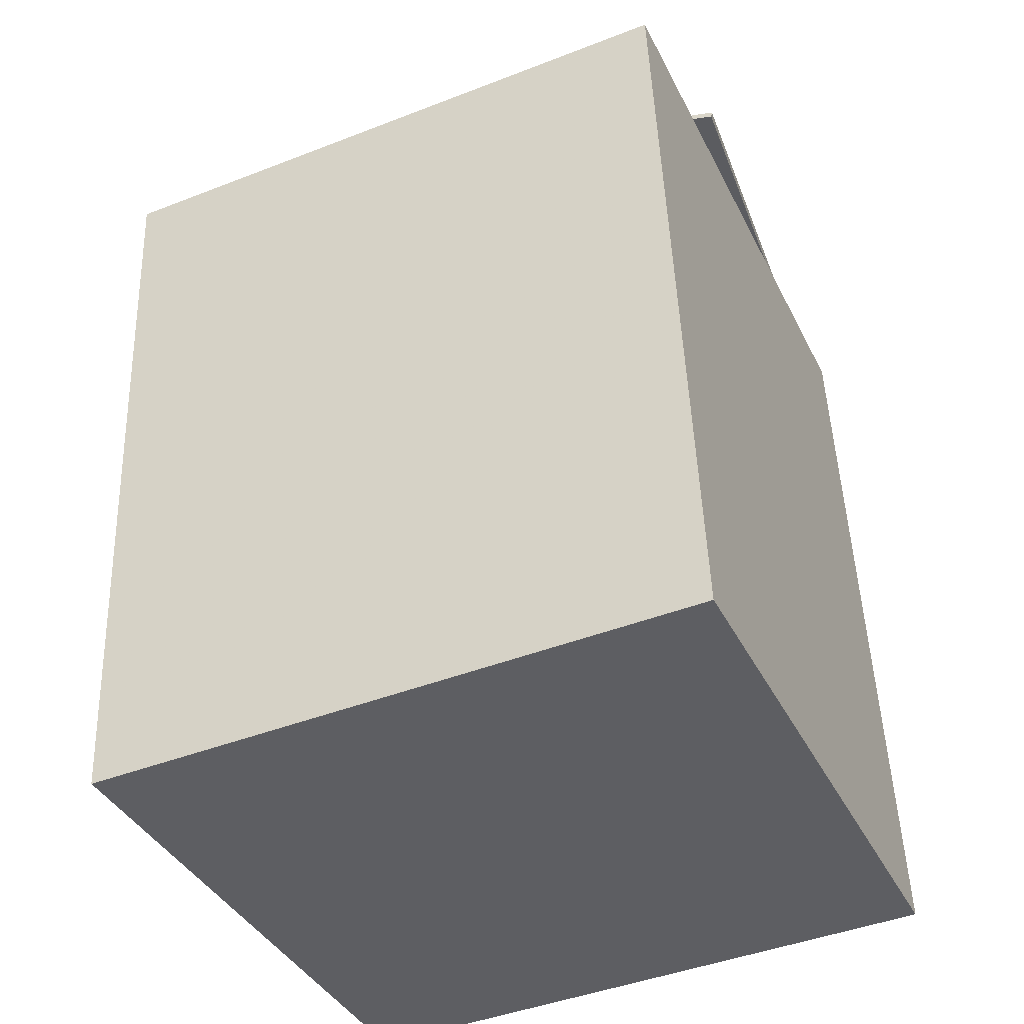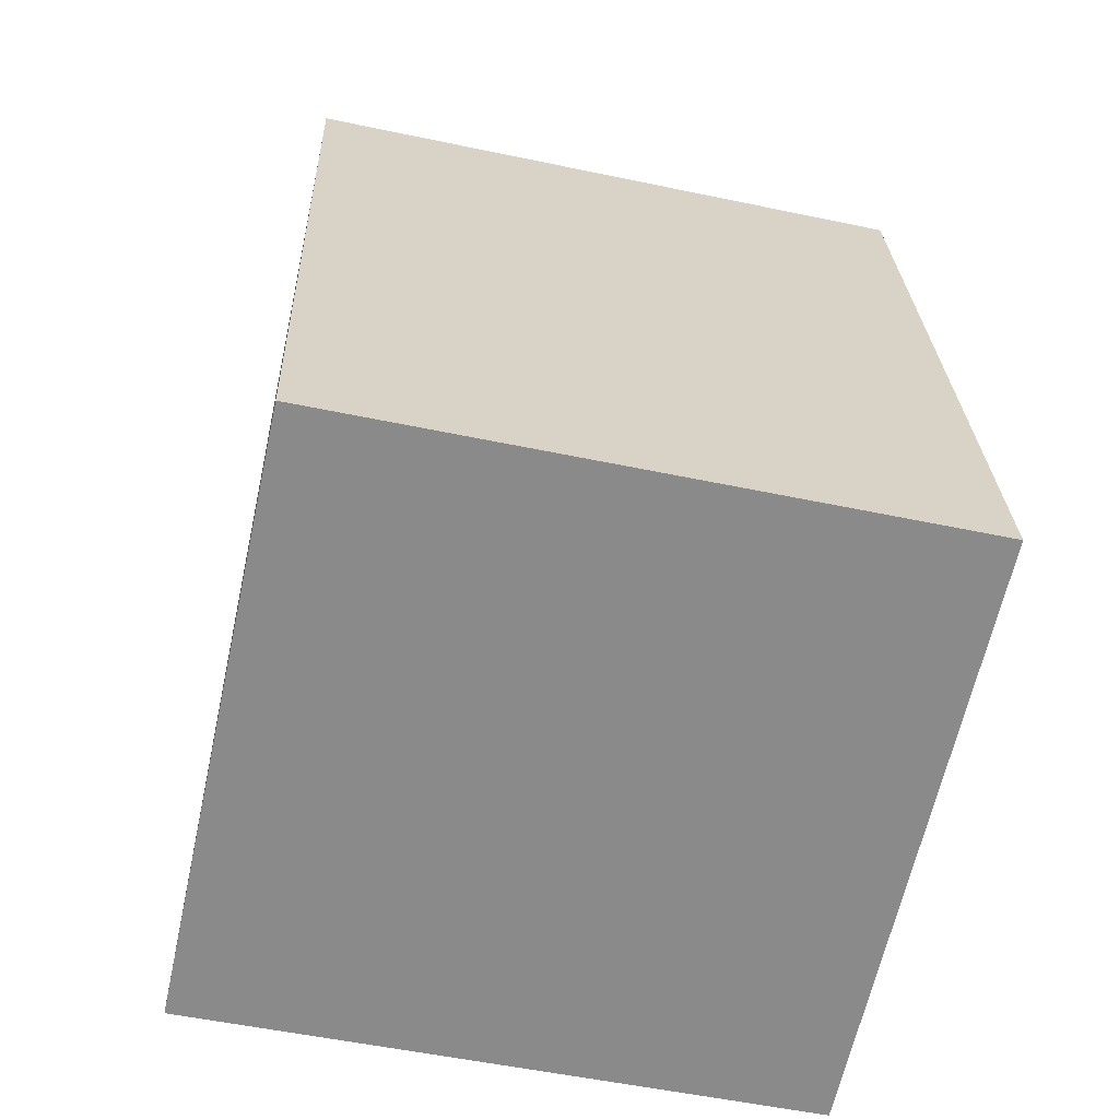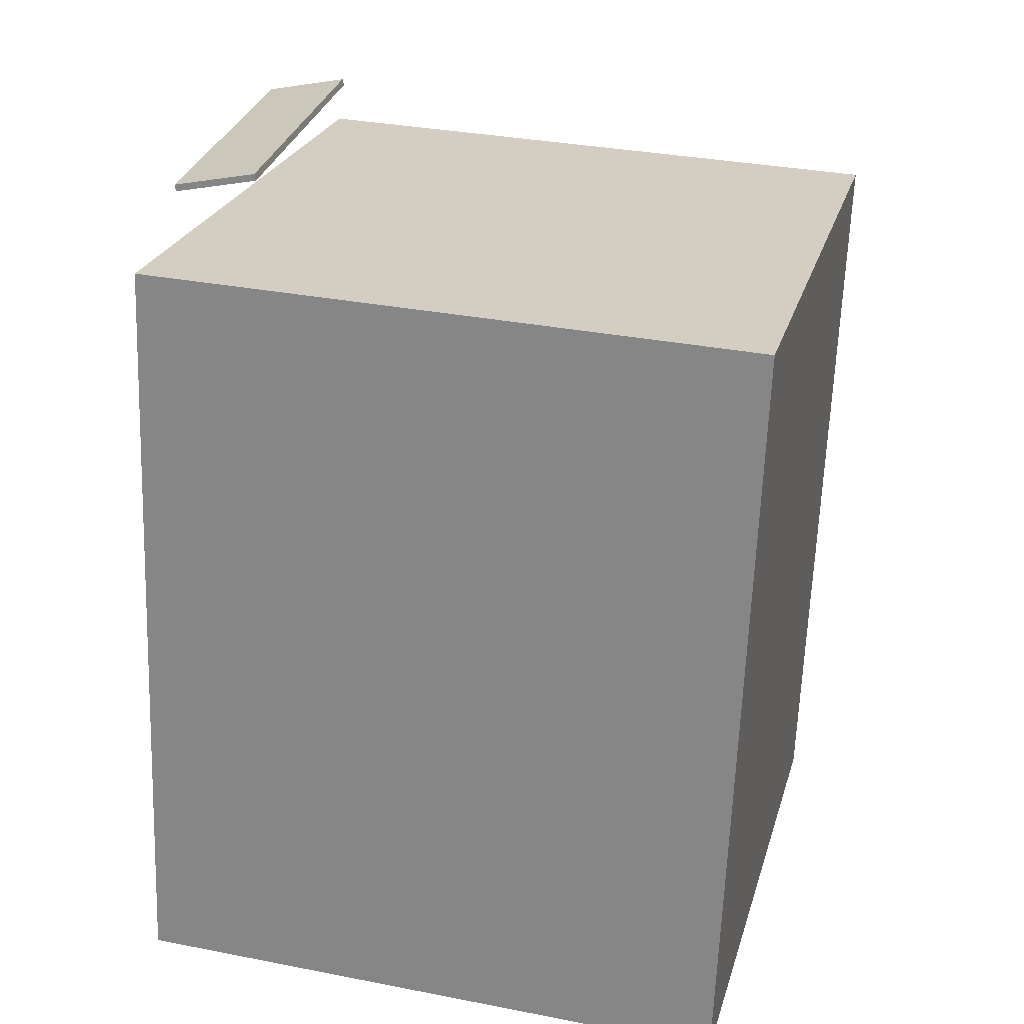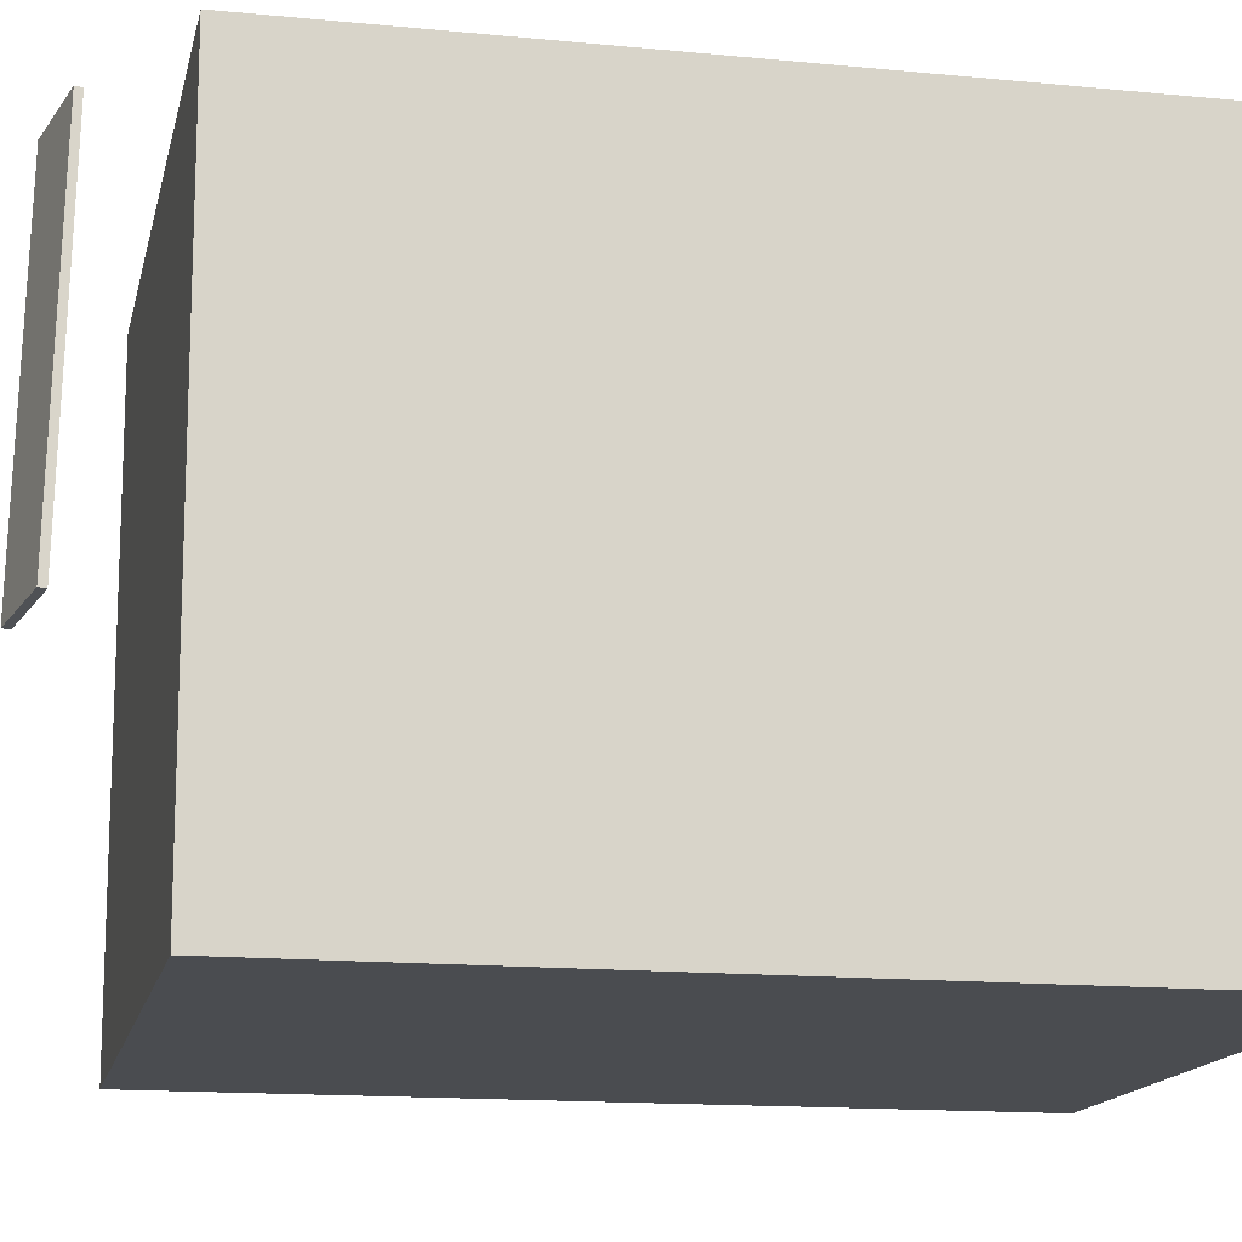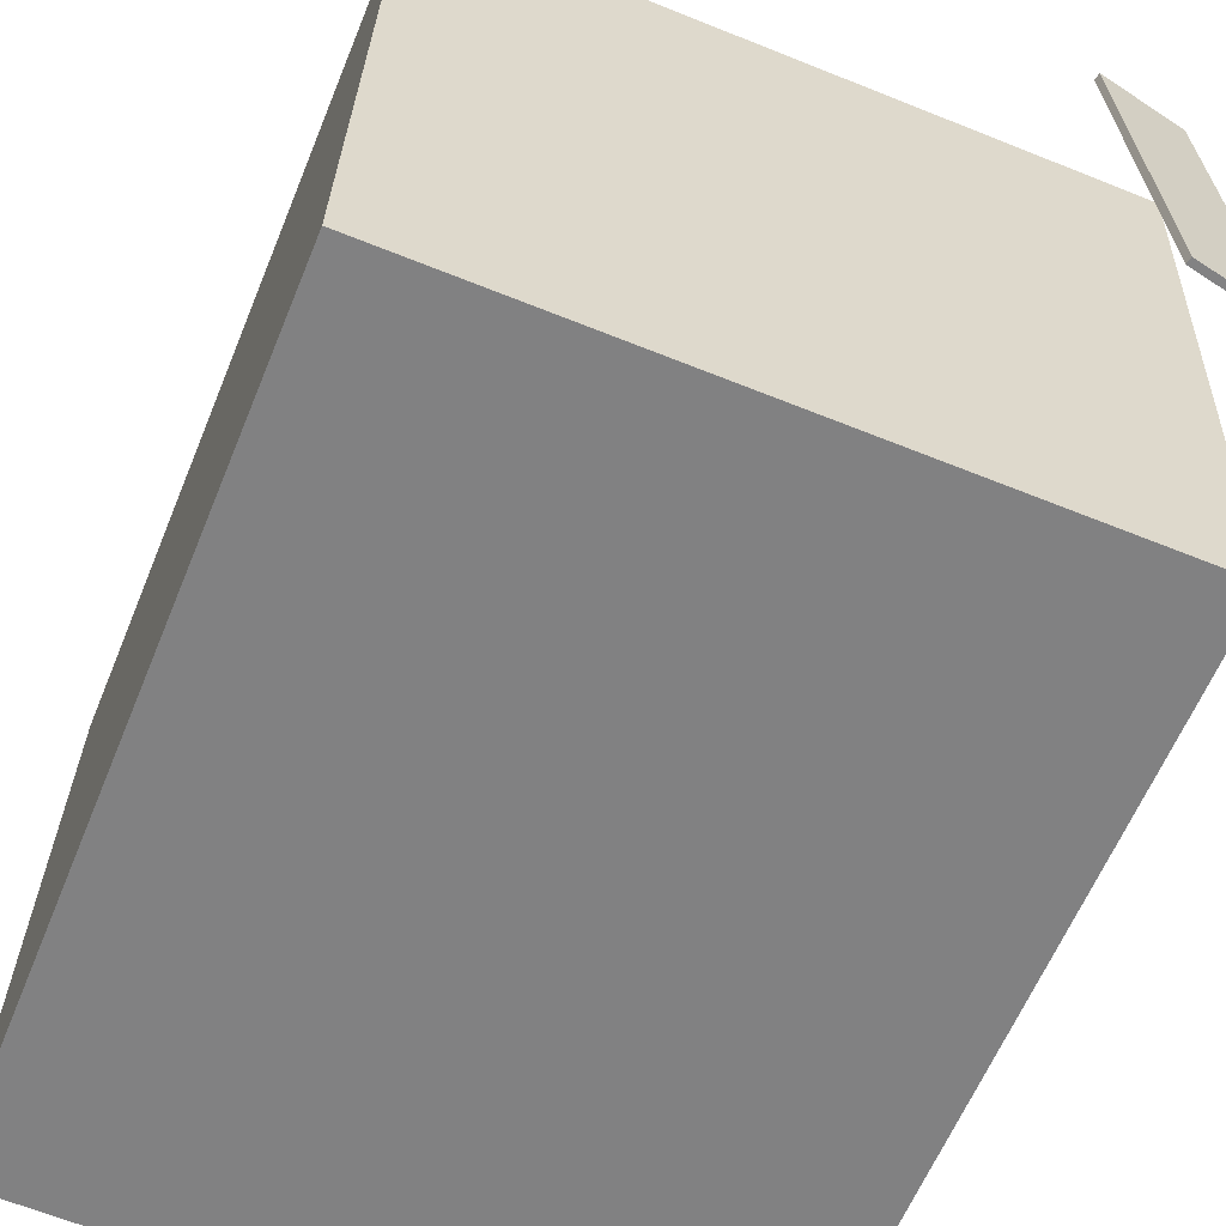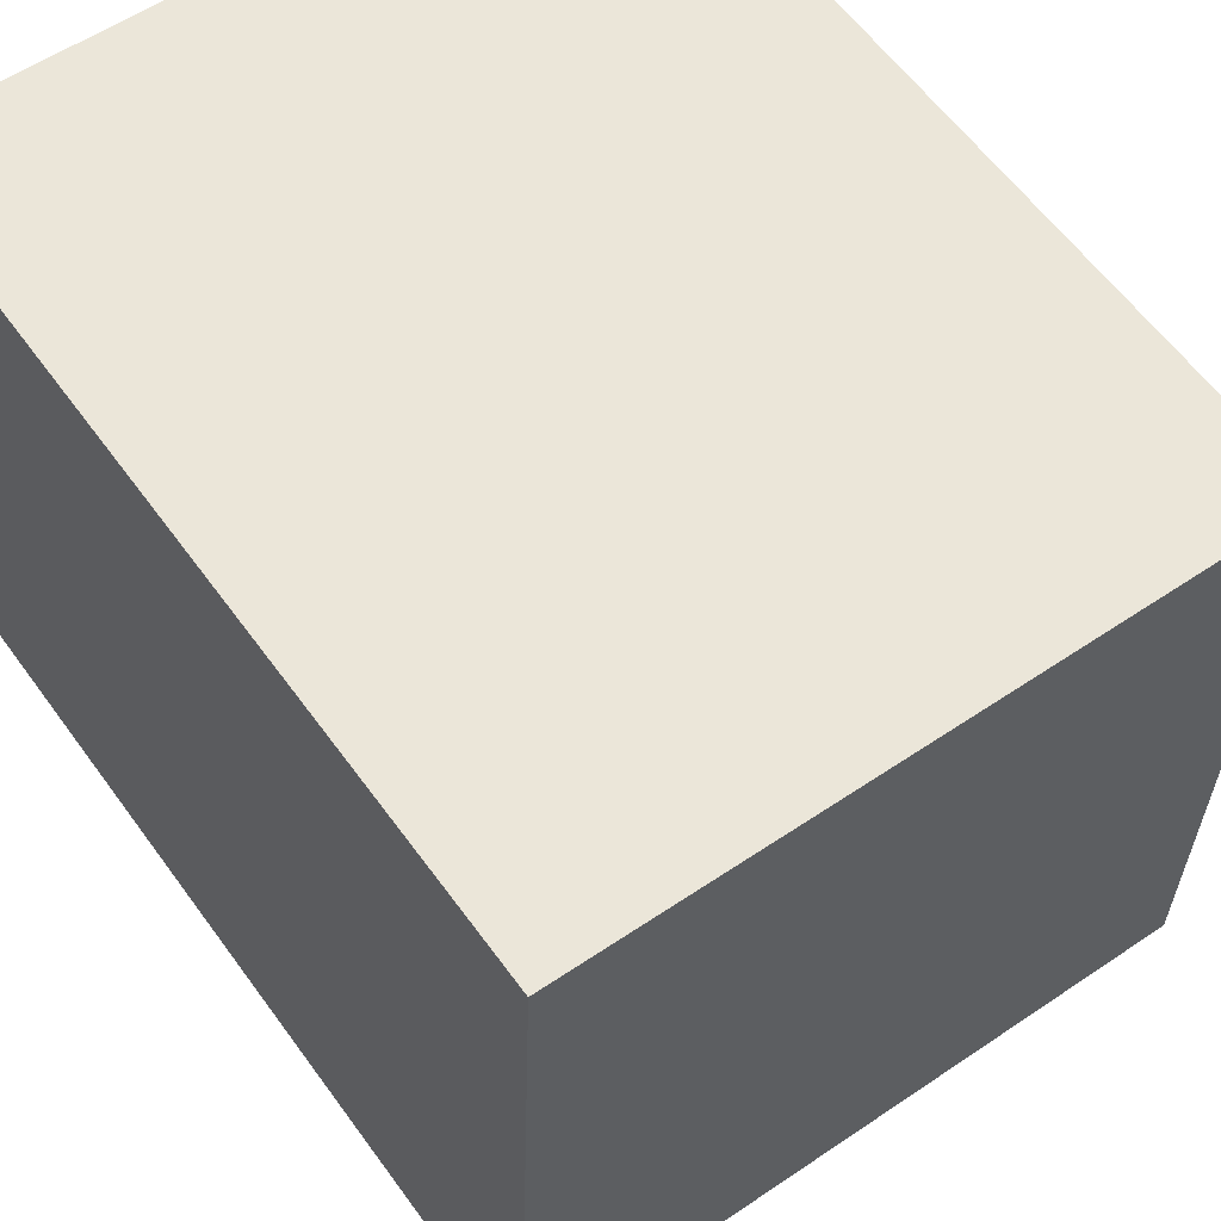
<metadata>
{"format":"obj","ext":"obj","renderer":"f3d","projection":"perspective","resolution":1024,"background":"white","views":[{"elev":-39.2,"azim":-157.3,"up":"+Y"},{"elev":-64.3,"azim":166.0,"up":"+Y"},{"elev":25.0,"azim":13.2,"up":"+Y"},{"elev":-16.8,"azim":-104.2,"up":"+Z"},{"elev":-60.4,"azim":155.9,"up":"+Z"},{"elev":58.5,"azim":142.3,"up":"+Z"}]}
</metadata>
<code>
v -0.1678 0.4267 -0.1291
v -0.1523 0.4188 0.1931
v -0.1667 0.4205 -0.1293
v -0.1511 0.4126 0.1929
v -0.2445 0.4123 -0.1258
v -0.229 0.4045 0.1964
v -0.2434 0.4061 -0.126
v -0.2278 0.3983 0.1962
f 1.0 7.0 5.0
f 1.0 3.0 7.0
f 1.0 4.0 3.0
f 1.0 2.0 4.0
f 3.0 8.0 7.0
f 3.0 4.0 8.0
f 5.0 7.0 8.0
f 5.0 8.0 6.0
f 1.0 5.0 6.0
f 1.0 6.0 2.0
f 2.0 6.0 8.0
f 2.0 8.0 4.0
v -0.2653 -0.4099 -0.3276
v -0.2815 -0.4045 0.2498
v -0.2379 0.3274 -0.3337
v -0.2541 0.3327 0.2438
v 0.3232 -0.4316 -0.3109
v 0.307 -0.4263 0.2666
v 0.3506 0.3056 -0.317
v 0.3344 0.311 0.2605
f 9.0 15.0 13.0
f 9.0 11.0 15.0
f 9.0 12.0 11.0
f 9.0 10.0 12.0
f 11.0 16.0 15.0
f 11.0 12.0 16.0
f 13.0 15.0 16.0
f 13.0 16.0 14.0
f 9.0 13.0 14.0
f 9.0 14.0 10.0
f 10.0 14.0 16.0
f 10.0 16.0 12.0

</code>
